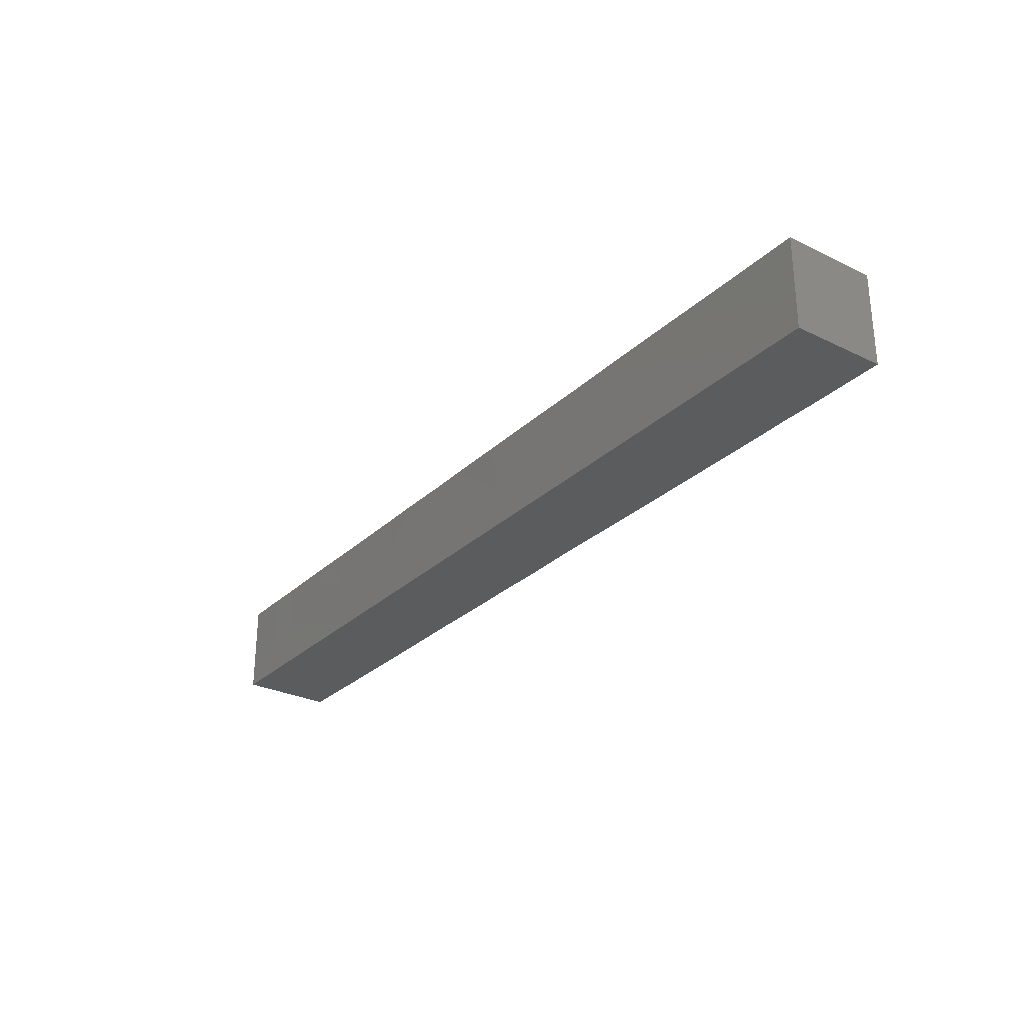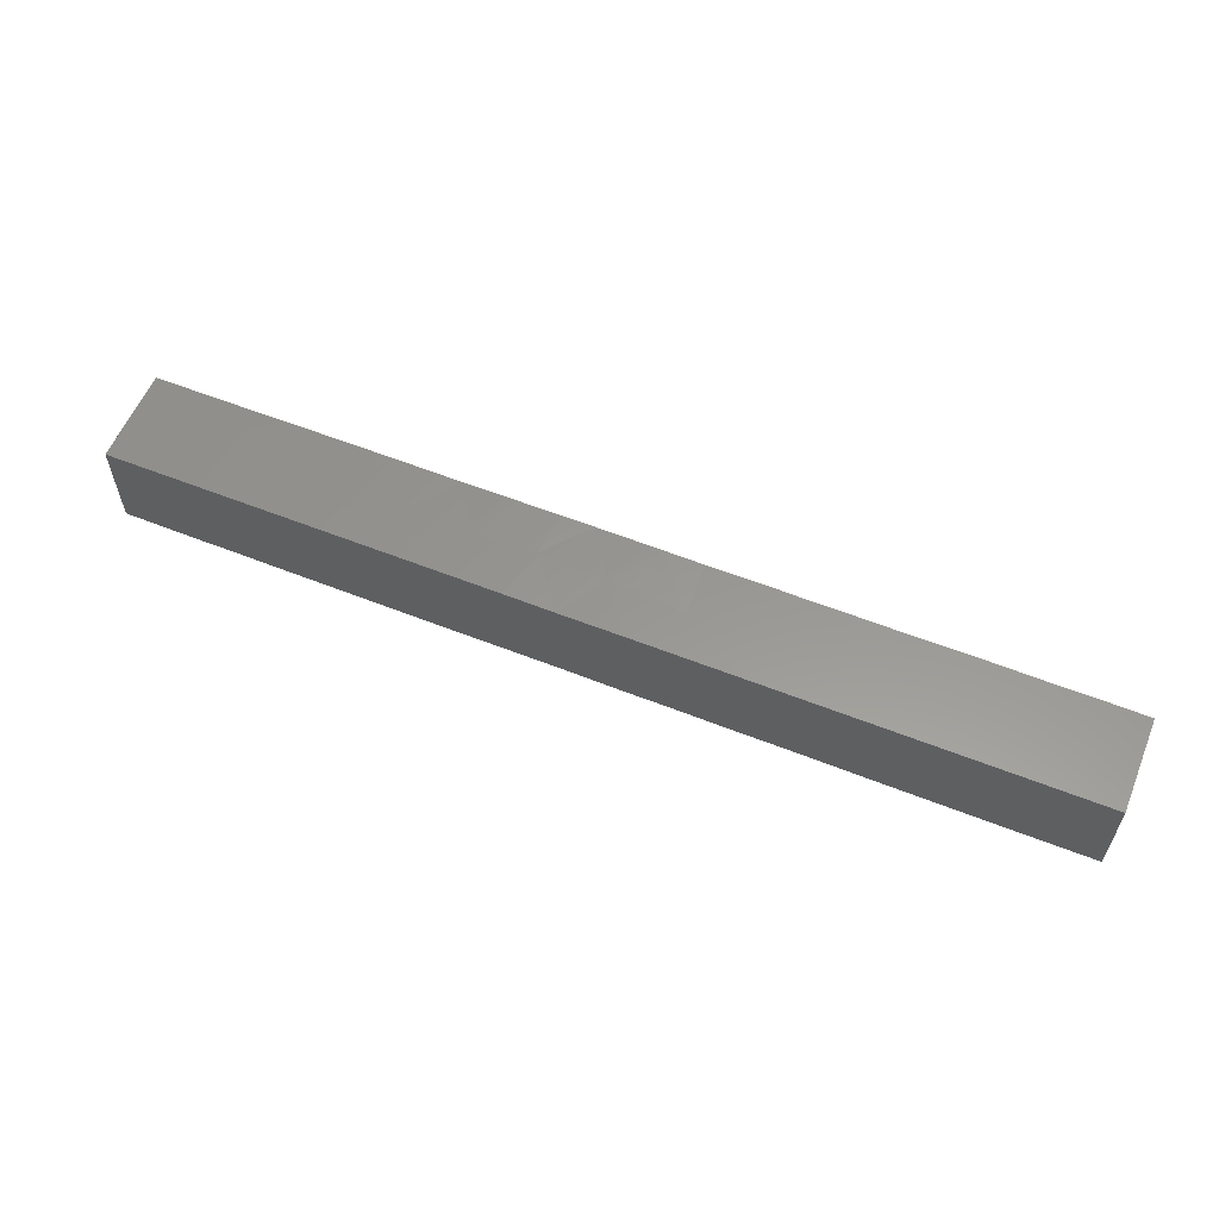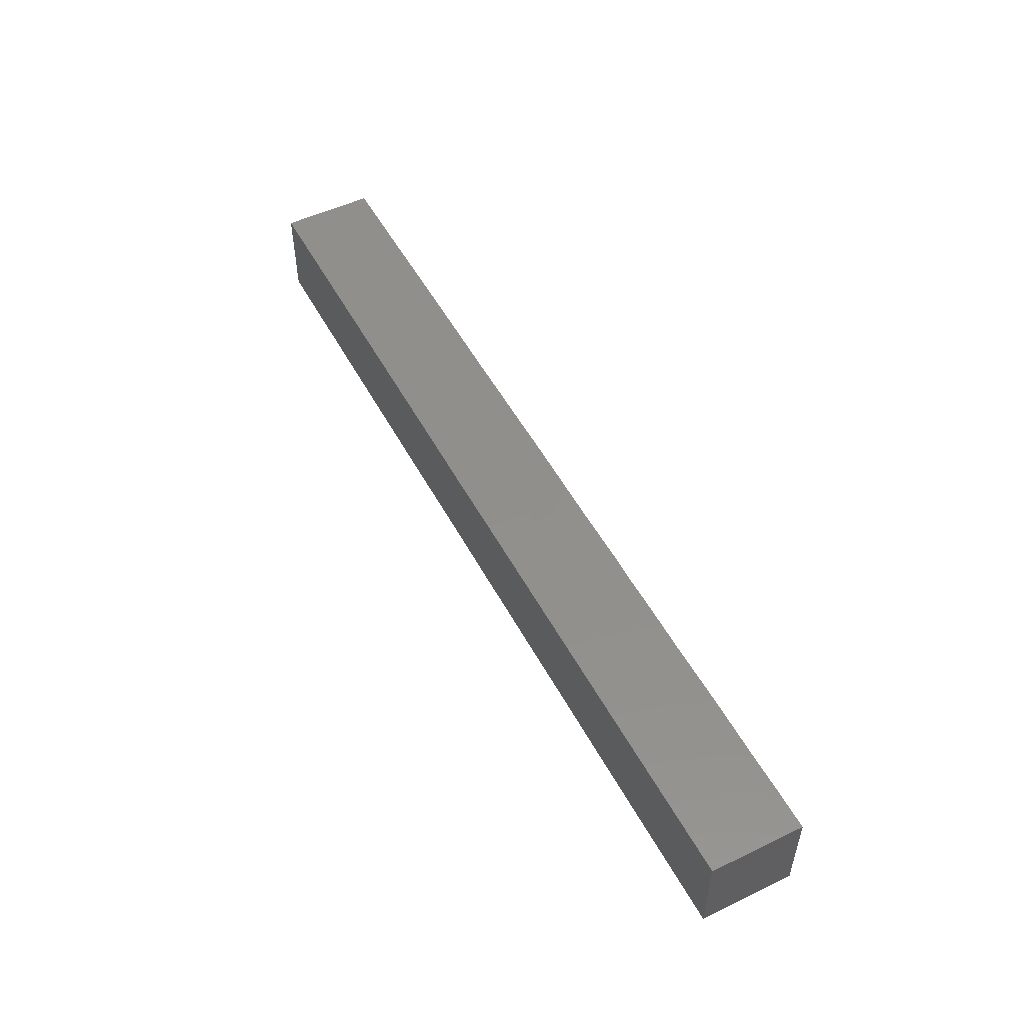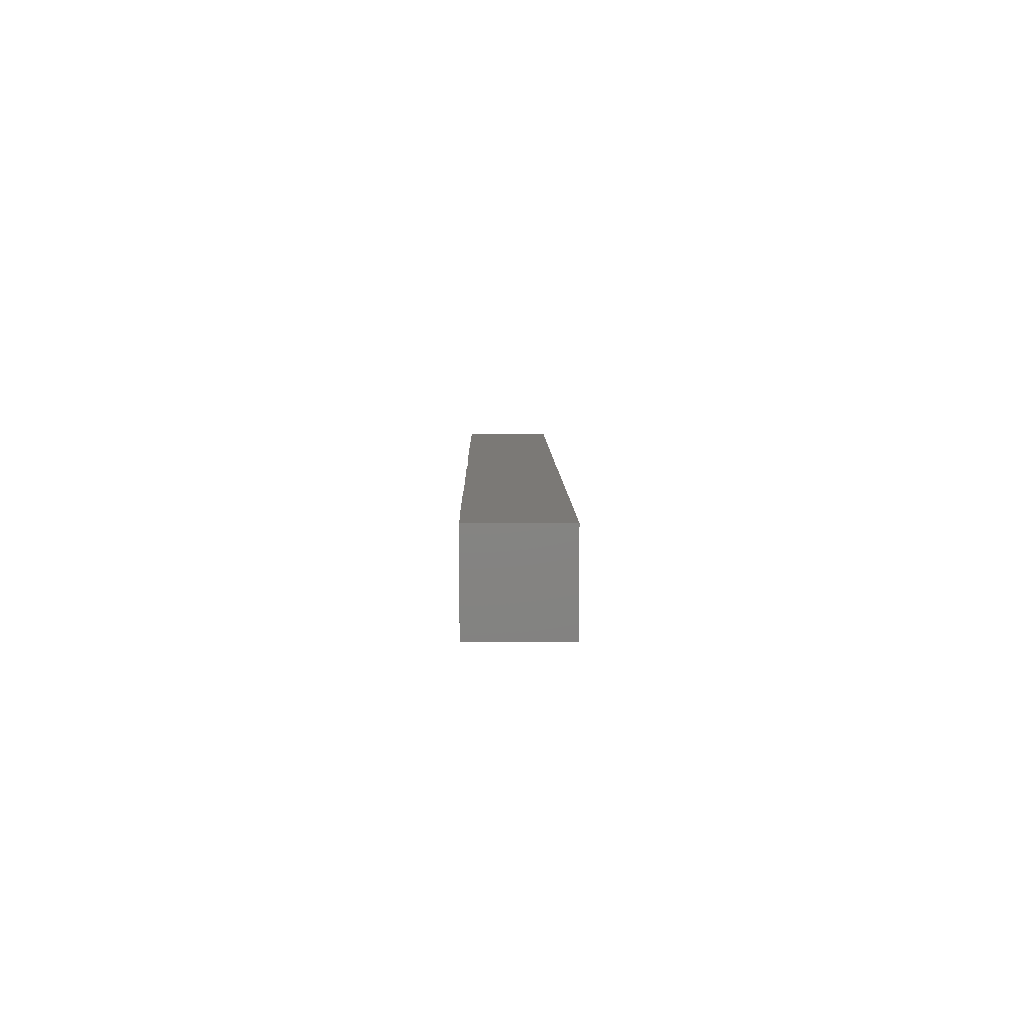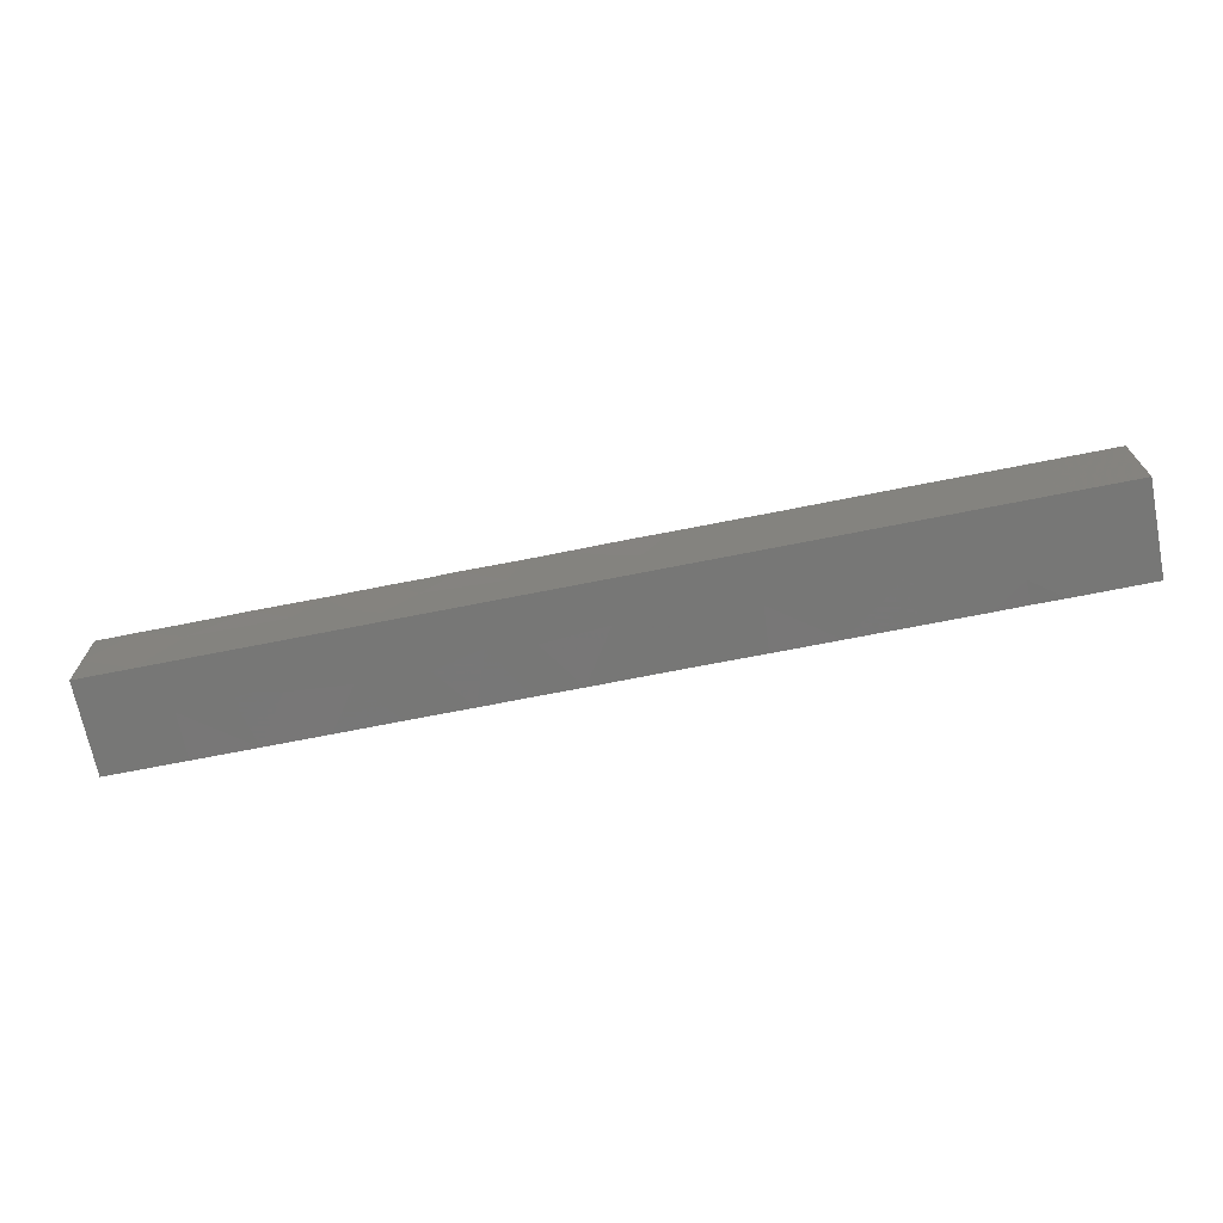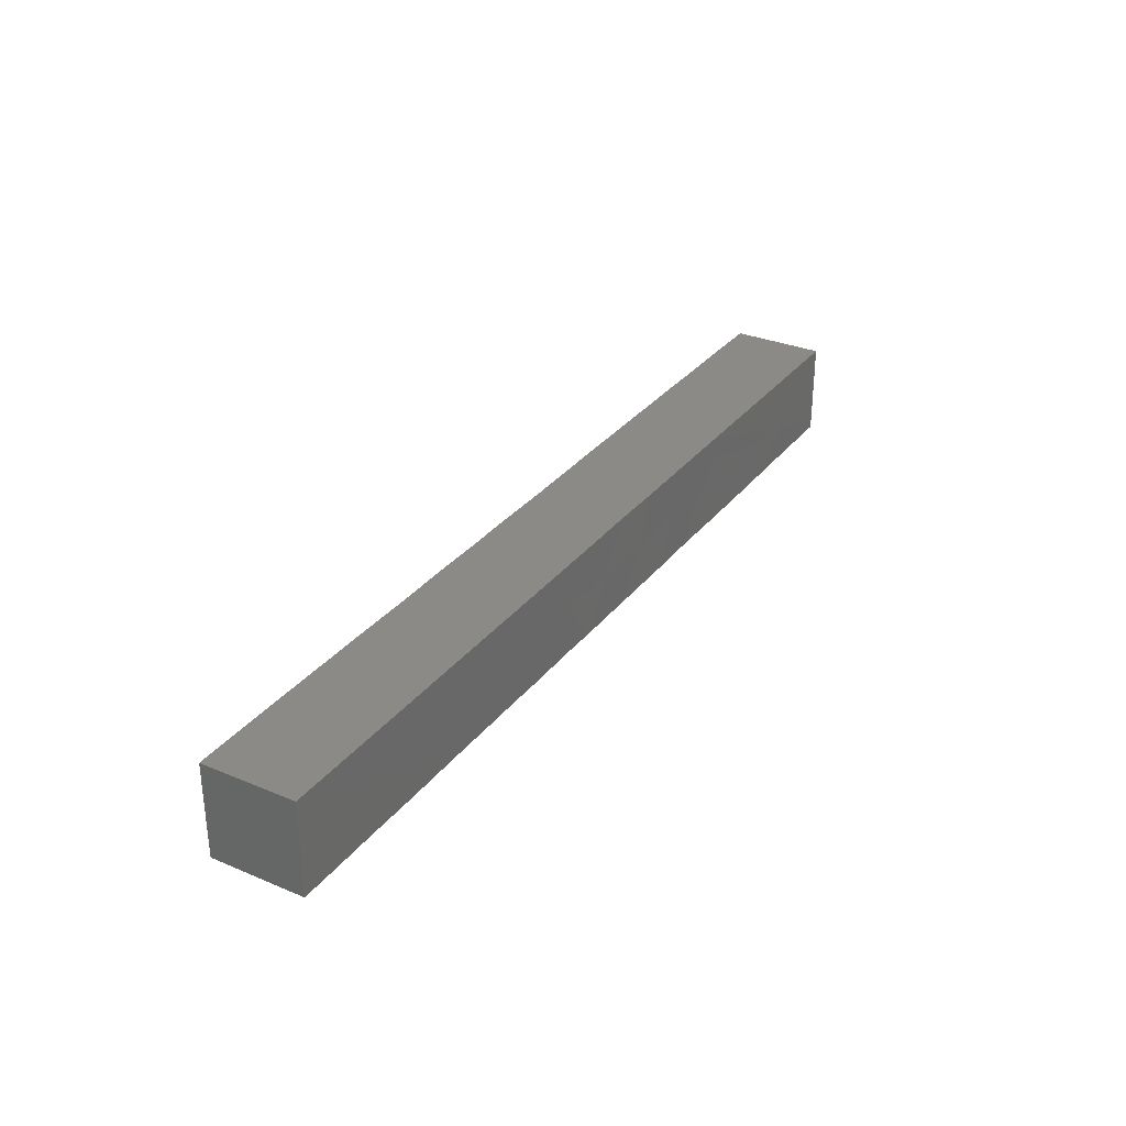
<metadata>
{"format":"stl","ext":"stl","renderer":"f3d","projection":"perspective","resolution":1024,"background":"white","views":[{"elev":-28.6,"azim":53.9,"up":"+Z"},{"elev":58.4,"azim":-157.7,"up":"+Z"},{"elev":51.5,"azim":-117.5,"up":"+Z"},{"elev":6.8,"azim":-90.7,"up":"+Y"},{"elev":-69.5,"azim":11.3,"up":"+Z"},{"elev":31.0,"azim":-59.1,"up":"+Y"}]}
</metadata>
<code>
# stl→obj: 196 verts, 388 faces
v 0.1838 0.02 -0.007674
v 0.1651 0.02 0
v 0.1837 0.02 0.007218
v 0.1376 0.02 -0.0202
v 0.1239 0.02 -0.0101
v 0.1376 0.02 0
v -0.06881 -0.0101 0.02
v -0.07074 -0.02 0.02
v -0.05505 -0.0202 0.02
v -0.0695 -0.02 0.003574
v 0.06881 0.02 -0.0101
v 0.08257 0.02 -0.0202
v 0.06881 0.02 -0.0202
v -0.1238 0 -0.02
v -0.1223 -0.02 -0.02
v -0.1436 -0.004076 -0.02
v -0.01383 0.02 -0.0202
v -0.02853 0.02 -0.004937
v -0.01544 0.02 0.0006994
v 0.03437 0.02 0.02
v 0.02927 -0.001742 0.02
v 0.05505 0 0.02
v 0.05505 0.02 0.02
v 0.04129 0.02 0
v -0.03395 0.02 -0.02
v -0.02752 0 -0.02
v -0.04683 -0.002539 -0.02
v 0.06888 -0.02 0
v 0.05512 -0.02 -0.01
v 0.06888 -0.02 -0.02
v -0.03567 -0.02 -8.886e-05
v -0.01369 -0.02 0.0202
v -0.03001 -0.02 0.02
v 0.1826 0.02 0.02
v 0.1681 0.0004677 0.02
v 0.1836 -0.006848 0.02
v 0.08257 0.02 0
v 0.06881 0.02 0.01
v 0.08355 0.02 0.02
v 0.06881 0.02 0
v 0.09641 -0.02 0
v 0.08304 -0.02 -0.008074
v 0.09641 -0.02 -0.02
v -0.03099 0.00265 0.02
v 0.1658 -0.002114 -0.02
v 0.1839 0.007626 -0.02
v 0.1826 -0.01 -0.02
v -0.04095 -0.01002 0.02
v -0.1743 -0.005008 0.02
v -0.154 -0.002688 0.02
v -0.1757 0.02 0.02
v 0.05629 0.02 -0.00284
v 0.05505 0.02 -0.0202
v 0.0325 0.02 -0.02
v 0.04129 0.02 -0.0101
v 0.1101 0.02 0
v 0.09634 0.02 0.01
v 0.1096 0.02 0.02
v -0.04122 -0.02 -0.02
v 0.09634 0.02 0
v -0.1651 0 -0.02
v -0.1513 -0.02 -0.02
v -0.1757 -0.02 -0.02
v 0.1376 0.02 0.02
v 0.1239 0.02 0.01
v 0.1514 0.02 0.01
v 0.1514 0.02 0
v 0.1651 0.02 0.02
v -0.0683 0.002688 -0.02
v -0.06874 -0.02 -0.02
v -0.08222 -0.007265 -0.02
v -0.01376 0 0.02
v 0.0008461 8.373e-05 0.02
v -0.01383 0.02 0.02
v 0 0.02 0
v 0.1239 -0.02 0
v -0.1826 0.02 -0.0201
v -0.1847 -0.004682 -0.02
v 0.01303 0.02 0.01979
v 0.01376 0 0.02
v -0.1091 -0.009064 -0.02
v -0.09275 -0.02 -0.02
v 0.06955 0.007457 0.02
v 0.02068 -0.02 -0.02
v 0.03837 -0.02 0.001209
v 0.01514 -0.02 -0.0006977
v -0.09735 0.002019 -0.02
v 0.09634 0.01 0.02
v 0.09641 -0.02 0.0202
v 0.1176 0.003163 0.02
v 0.1396 -0.00215 0.02
v 0.1514 0.01 0.02
v 0.04136 -0.02 -0.02
v -0.08264 -0.0201 0.02
v -0.08251 -0.02 -0.01
v 0.1445 -0.02 0.0201
v 0.1239 -0.02 0.0202
v 0.178 -0.02 -0.006363
v 0.1795 -0.02 0.007499
v 0.1515 -0.02 0
v 0.1515 -0.02 -0.02
v 0.002335 -0.02 0.007138
v -0.01369 -0.02 -0.02
v -0.02861 0.02 0.009147
v -0.09641 0.02 0.02
v -0.06888 0.02 0.02
v -0.08215 0.02 0.005209
v -0.04136 0.02 0.02
v -0.1638 0.02 0.006689
v -0.06686 0.02 -0.002977
v -0.0445 0.02 0.0008168
v -0.1508 0.02 0.0008101
v -0.1515 0.02 0.02
v -0.1643 -0.02 0.02
v -0.1826 -0.0201 0.02
v -0.1606 -0.02 0.004844
v -0.1102 0.02 0.01
v -0.1239 0.02 0.001119
v -0.1239 0.02 0.02
v -0.1373 0.02 0.007525
v -0.1651 0.02 -0.0202
v -0.2 0.02 0.02
v -0.2 0 0.02
v -0.2 0.02 0
v 0.2 -0.02 -0.02
v 0.1757 -0.02 -0.02
v 0.2 -0.02 0.02
v 0.181 -0.02 0.02
v 0.1643 -0.02 0.02
v 0.1651 0.02 -0.0202
v -0.1376 0.02 -0.0202
v 0.02752 0.02 0
v 0.01232 0.02 -0.0199
v 0.02558 0.002458 -0.02
v -0.1089 -0.02 0.02
v -0.09627 -0.02 0
v -0.05478 0.001352 0.02
v 0.0482 -0.02 0.0202
v 0.02752 -0.02 0.0202
v -0.05505 0.02 -0.0202
v -0.0114 -0.02 0.003444
v 0.07812 -0.006465 0.02
v -0.1191 -0.02 0.003771
v -0.1383 -0.02 0.003774
v 0.06936 -0.02 0.02
v 0.05662 -0.02 0.005837
v 0.1239 0.02 -0.0202
v -0.2 -0.02 -0.02
v 0.1376 0 -0.02
v 0.1239 -0.02 -0.02
v 0.1243 -0.002666 -0.02
v 0.09634 0.02 -0.009767
v 0.1101 0.02 -0.0202
v 0.09634 0.02 -0.0202
v 0.1826 0.02 -0.0201
v 0.00308 -0.02 -0.02
v 0.0006483 -0.002172 -0.02
v 0.1514 0.02 -0.0101
v 0.1516 0.02 -0.02
v 0.1239 0.01 -0.0201
v 0.1086 4.875e-05 -0.02
v 0.05631 0.001061 -0.02
v 0.06881 0.01 -0.0201
v 0.04203 0.009862 -0.02
v 0.04129 0 -0.02
v 0.08046 -0.001964 -0.02
v 0.09634 0.01 -0.0201
v 0.1514 0.01 -0.0201
v 0.1106 -0.02 0.00874
v 0.08264 -0.02 0.0101
v 0.01369 -0.0202 0.02
v -0.2 -0.02 0
v 0.2 -0.02 0
v -0.2 -0.02 0.02
v 0.2 0.02 -0.02
v 0.2 0.02 0.02
v -0.2 -0.0002518 -0.0003444
v -0.2 0 -0.02
v 0.2 0 -0.02
v 0.2 0 0
v 0.2 0 0.02
v 0.2 0.01 -0.01
v 0.2 0.02 0
v 0.2 0.01 0.01
v 0.01291 0.02 -0.001554
v -0.08257 0 0.02
v -0.1033 0 0.02
v -0.09641 0.02 0
v 0.06881 0.02 0.02
v 0.1514 0.02 0.02
v -0.1383 0.003852 0.02
v -0.123 -0.004305 0.02
v -0.2 0.02 -0.02
v -0.1376 -0.0202 0.02
v -0.1101 0.02 -0.0202
v -0.08271 0.02 -0.02
f 1 2 3
f 4 5 6
f 7 8 9
f 8 10 9
f 11 12 13
f 14 15 16
f 17 18 19
f 20 21 22
f 20 23 24
f 25 26 27
f 28 29 30
f 31 32 33
f 34 35 36
f 37 38 39
f 40 38 37
f 41 42 43
f 44 33 32
f 12 11 37
f 45 46 47
f 48 33 44
f 49 50 51
f 23 52 24
f 53 54 55
f 56 57 58
f 59 27 26
f 60 57 56
f 61 62 63
f 64 6 65
f 66 2 67
f 68 2 66
f 69 70 71
f 72 73 74
f 17 19 75
f 41 43 76
f 77 61 78
f 79 21 20
f 21 79 80
f 15 81 82
f 15 14 81
f 23 22 83
f 84 85 86
f 87 71 82
f 88 89 90
f 64 91 92
f 29 85 93
f 28 30 42
f 84 93 85
f 94 95 10
f 96 97 76
f 98 99 100
f 100 96 76
f 98 100 101
f 102 103 86
f 101 100 76
f 74 19 104
f 105 106 107
f 104 108 74
f 51 109 77
f 106 110 107
f 111 106 108
f 112 109 113
f 78 61 63
f 114 115 116
f 117 118 119
f 115 114 49
f 120 112 113
f 121 61 77
f 122 123 51
f 124 122 51
f 113 109 51
f 125 98 126
f 126 45 47
f 99 127 128
f 129 36 35
f 130 46 45
f 1 130 2
f 35 34 68
f 74 75 19
f 3 2 68
f 131 16 61
f 132 54 133
f 134 133 54
f 135 136 94
f 137 7 9
f 138 139 85
f 140 111 25
f 141 31 103
f 89 88 142
f 91 97 96
f 143 144 15
f 141 102 32
f 108 44 74
f 16 62 61
f 82 81 87
f 28 145 146
f 145 142 22
f 26 103 59
f 25 17 26
f 4 147 5
f 103 102 141
f 87 81 14
f 148 78 63
f 149 150 151
f 152 153 154
f 126 47 125
f 129 128 36
f 155 130 1
f 130 155 46
f 156 103 157
f 34 3 68
f 56 153 152
f 17 157 26
f 158 130 159
f 130 158 2
f 95 70 10
f 25 18 17
f 157 103 26
f 134 93 84
f 101 45 126
f 150 149 101
f 160 149 151
f 161 153 160
f 64 90 91
f 162 53 163
f 164 162 165
f 134 54 164
f 166 12 167
f 149 4 168
f 145 138 146
f 139 138 21
f 138 22 21
f 76 97 169
f 41 89 170
f 100 129 96
f 129 35 96
f 86 139 171
f 171 21 80
f 102 86 171
f 171 139 21
f 126 98 101
f 128 129 99
f 172 63 115
f 123 49 51
f 77 124 51
f 103 31 59
f 98 173 99
f 95 82 70
f 128 127 36
f 174 115 49
f 175 155 1
f 155 175 46
f 176 3 34
f 172 177 178
f 179 180 173
f 173 180 181
f 182 180 179
f 180 182 183
f 180 183 184
f 181 180 184
f 178 77 78
f 46 179 47
f 181 34 36
f 1 3 183
f 161 151 150
f 32 72 44
f 44 72 74
f 134 165 93
f 133 185 132
f 53 55 52
f 18 104 19
f 55 24 52
f 137 9 48
f 28 146 29
f 149 45 101
f 52 11 53
f 11 40 37
f 37 152 12
f 56 152 60
f 6 158 4
f 158 67 2
f 186 94 7
f 41 170 42
f 186 187 94
f 4 149 160
f 160 147 4
f 53 162 164
f 164 54 53
f 163 13 12
f 12 166 163
f 153 161 167
f 167 154 153
f 130 45 168
f 168 159 130
f 31 33 9
f 65 6 5
f 58 65 56
f 101 76 150
f 119 118 120
f 105 188 117
f 111 108 104
f 20 24 132
f 15 82 136
f 157 84 156
f 105 107 188
f 136 82 95
f 71 70 82
f 69 27 70
f 110 106 111
f 38 189 39
f 52 23 38
f 37 39 57
f 189 83 39
f 83 142 39
f 64 66 6
f 68 66 190
f 190 92 68
f 92 35 68
f 32 31 141
f 115 63 116
f 171 80 73
f 133 75 185
f 170 145 28
f 169 89 41
f 191 113 50
f 187 119 192
f 105 187 186
f 132 79 20
f 79 132 185
f 119 191 192
f 119 113 191
f 105 119 187
f 162 93 165
f 162 30 93
f 108 106 137
f 79 73 80
f 75 79 185
f 106 105 186
f 31 70 59
f 161 43 166
f 113 51 50
f 32 73 72
f 32 171 73
f 145 89 142
f 97 90 89
f 62 144 116
f 116 63 62
f 10 70 31
f 25 111 18
f 132 55 54
f 146 138 85
f 172 148 63
f 178 78 148
f 174 172 115
f 123 174 49
f 193 77 178
f 193 124 77
f 125 173 98
f 47 179 125
f 173 127 99
f 181 36 127
f 46 175 179
f 175 1 183
f 176 34 181
f 183 3 176
f 143 15 136
f 49 114 50
f 109 121 77
f 112 121 109
f 194 192 191
f 118 131 120
f 188 195 117
f 5 153 56
f 156 84 86
f 135 143 136
f 192 135 187
f 196 69 71
f 110 196 107
f 99 129 100
f 20 22 23
f 39 142 88
f 90 58 88
f 172 178 148
f 174 177 172
f 123 177 174
f 177 193 178
f 193 177 124
f 124 177 122
f 122 177 123
f 179 173 125
f 173 181 127
f 175 182 179
f 182 175 183
f 184 183 176
f 181 184 176
f 144 194 116
f 143 194 144
f 131 14 16
f 14 195 87
f 140 27 69
f 25 27 140
f 69 196 140
f 110 140 196
f 187 135 94
f 7 94 8
f 94 10 8
f 90 97 91
f 147 153 5
f 160 153 147
f 65 5 56
f 58 64 65
f 58 90 64
f 160 151 161
f 120 131 112
f 131 118 195
f 195 14 131
f 117 195 118
f 18 111 104
f 75 133 17
f 17 133 157
f 79 74 73
f 74 79 75
f 55 132 24
f 194 191 50
f 119 120 113
f 105 117 119
f 48 9 33
f 108 137 44
f 137 48 44
f 43 161 150
f 76 43 150
f 76 169 41
f 97 89 169
f 157 134 84
f 133 134 157
f 164 165 134
f 85 139 86
f 107 196 188
f 94 136 95
f 10 31 9
f 29 93 30
f 29 146 85
f 196 71 87
f 27 59 70
f 140 110 111
f 166 30 162
f 131 61 121
f 121 112 131
f 11 13 53
f 163 53 13
f 52 38 40
f 11 52 40
f 38 23 189
f 23 83 189
f 152 154 12
f 167 12 154
f 37 57 60
f 60 152 37
f 88 58 39
f 57 39 58
f 158 159 4
f 168 4 159
f 66 67 6
f 158 6 67
f 190 66 64
f 64 92 190
f 116 194 114
f 50 114 194
f 186 137 106
f 137 186 7
f 22 142 83
f 91 35 92
f 96 35 91
f 166 43 30
f 42 30 43
f 42 170 28
f 89 145 170
f 144 62 15
f 16 15 62
f 163 166 162
f 167 161 166
f 168 45 149
f 138 145 22
f 171 32 102
f 195 196 87
f 188 196 195
f 192 194 135
f 135 194 143
f 103 156 86

</code>
